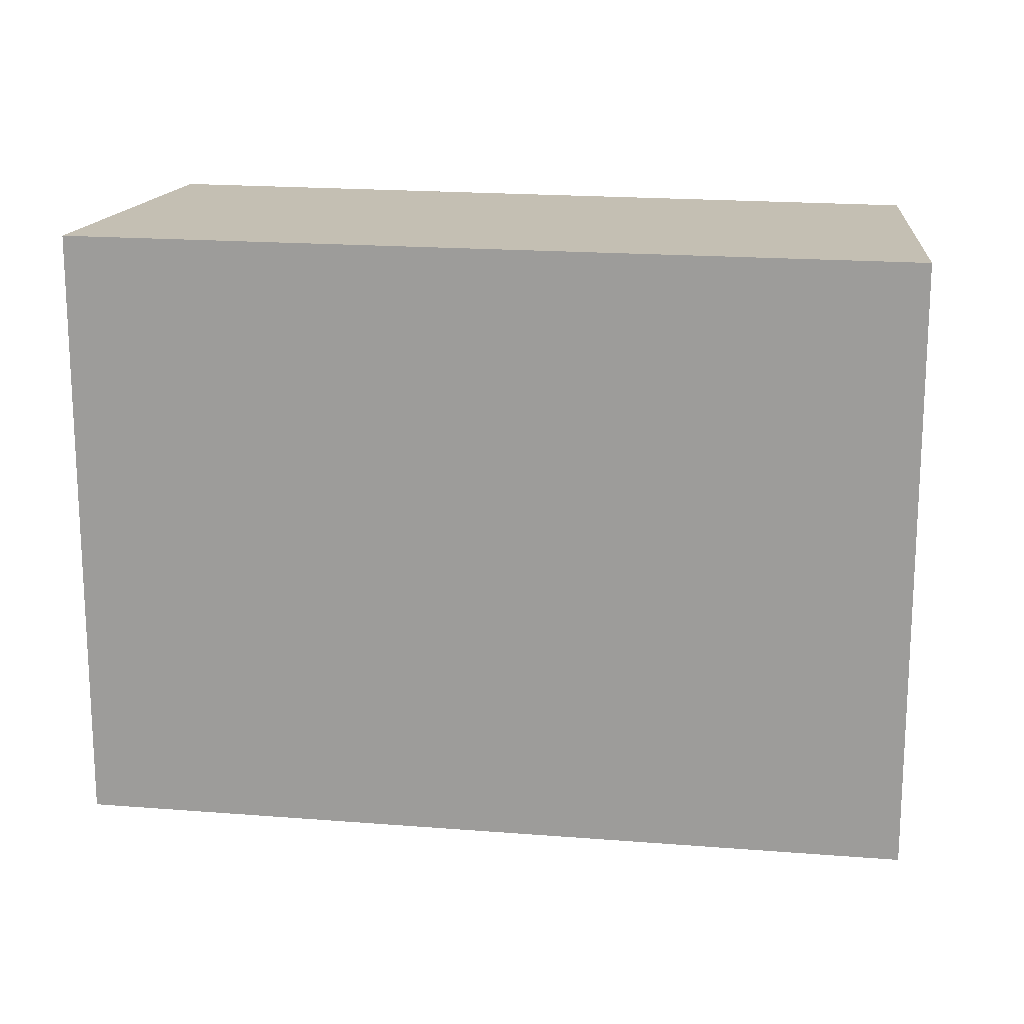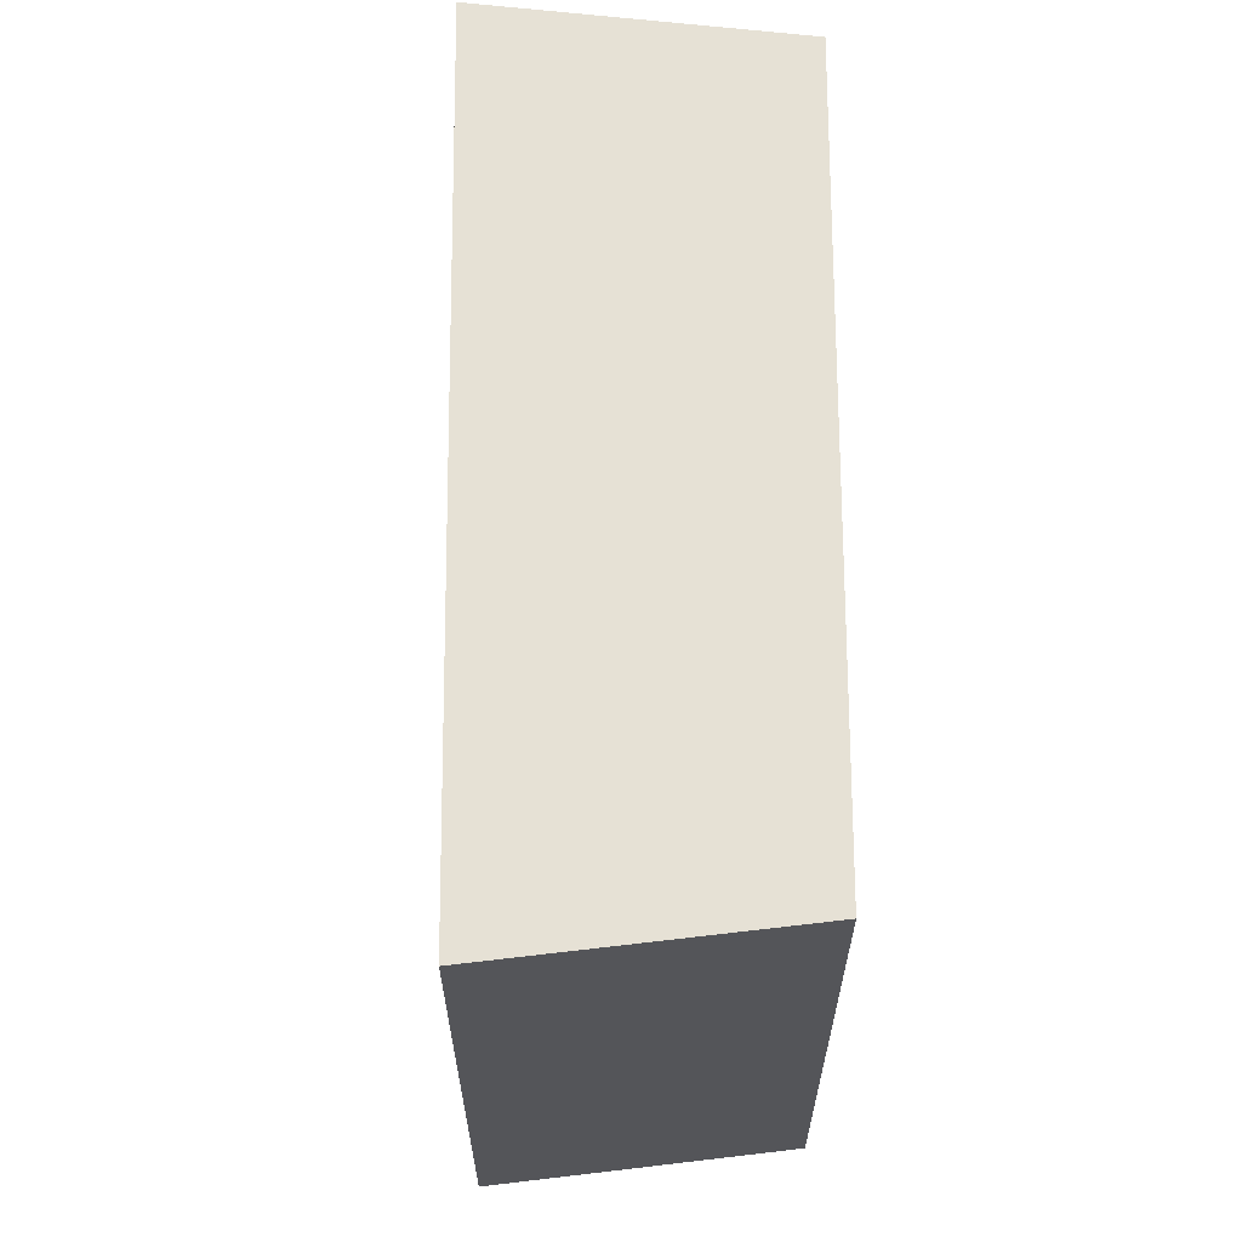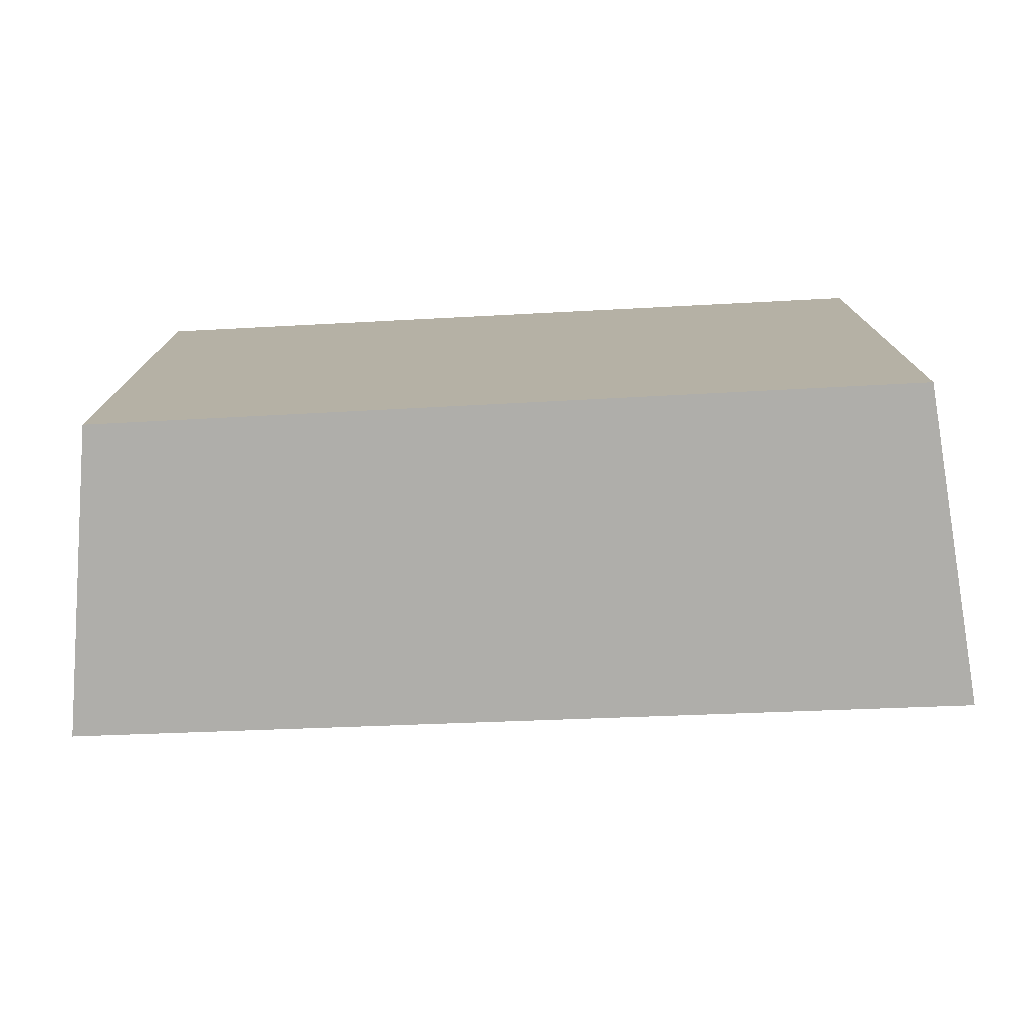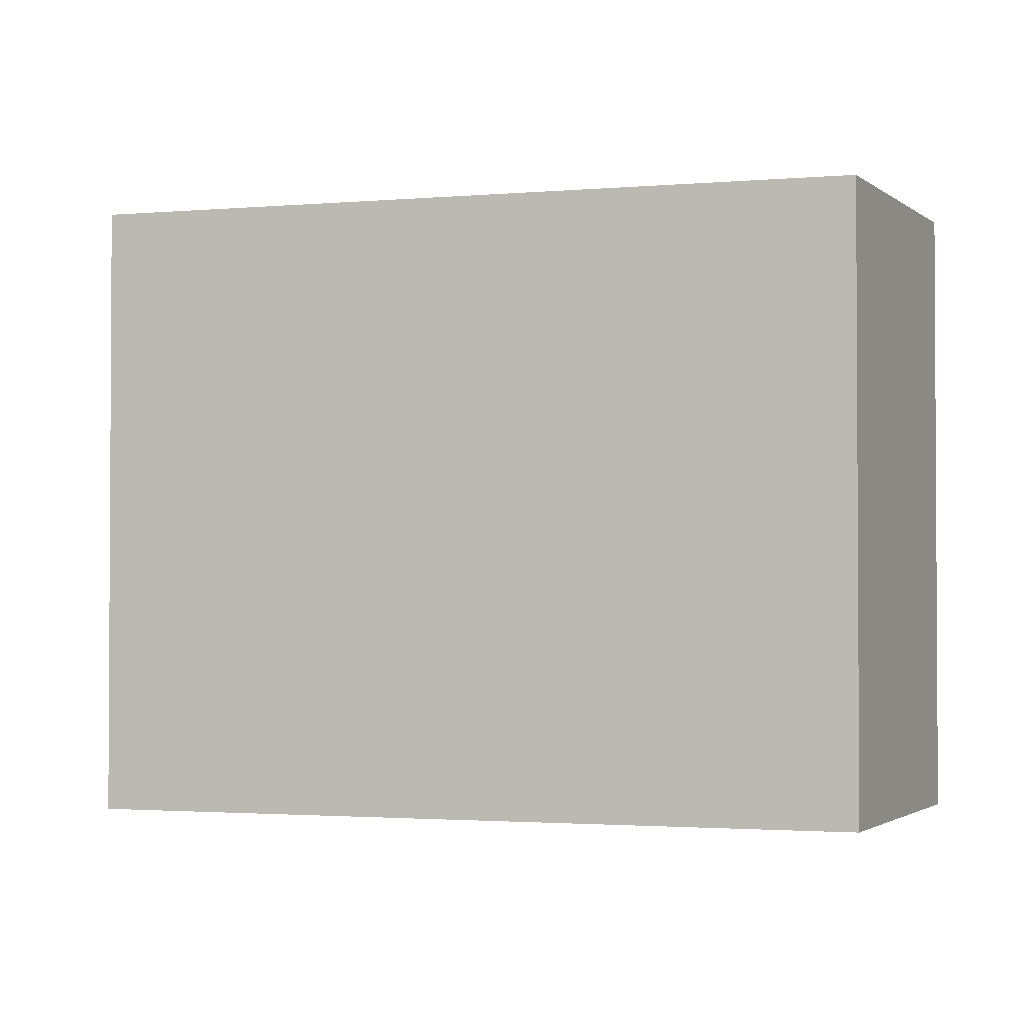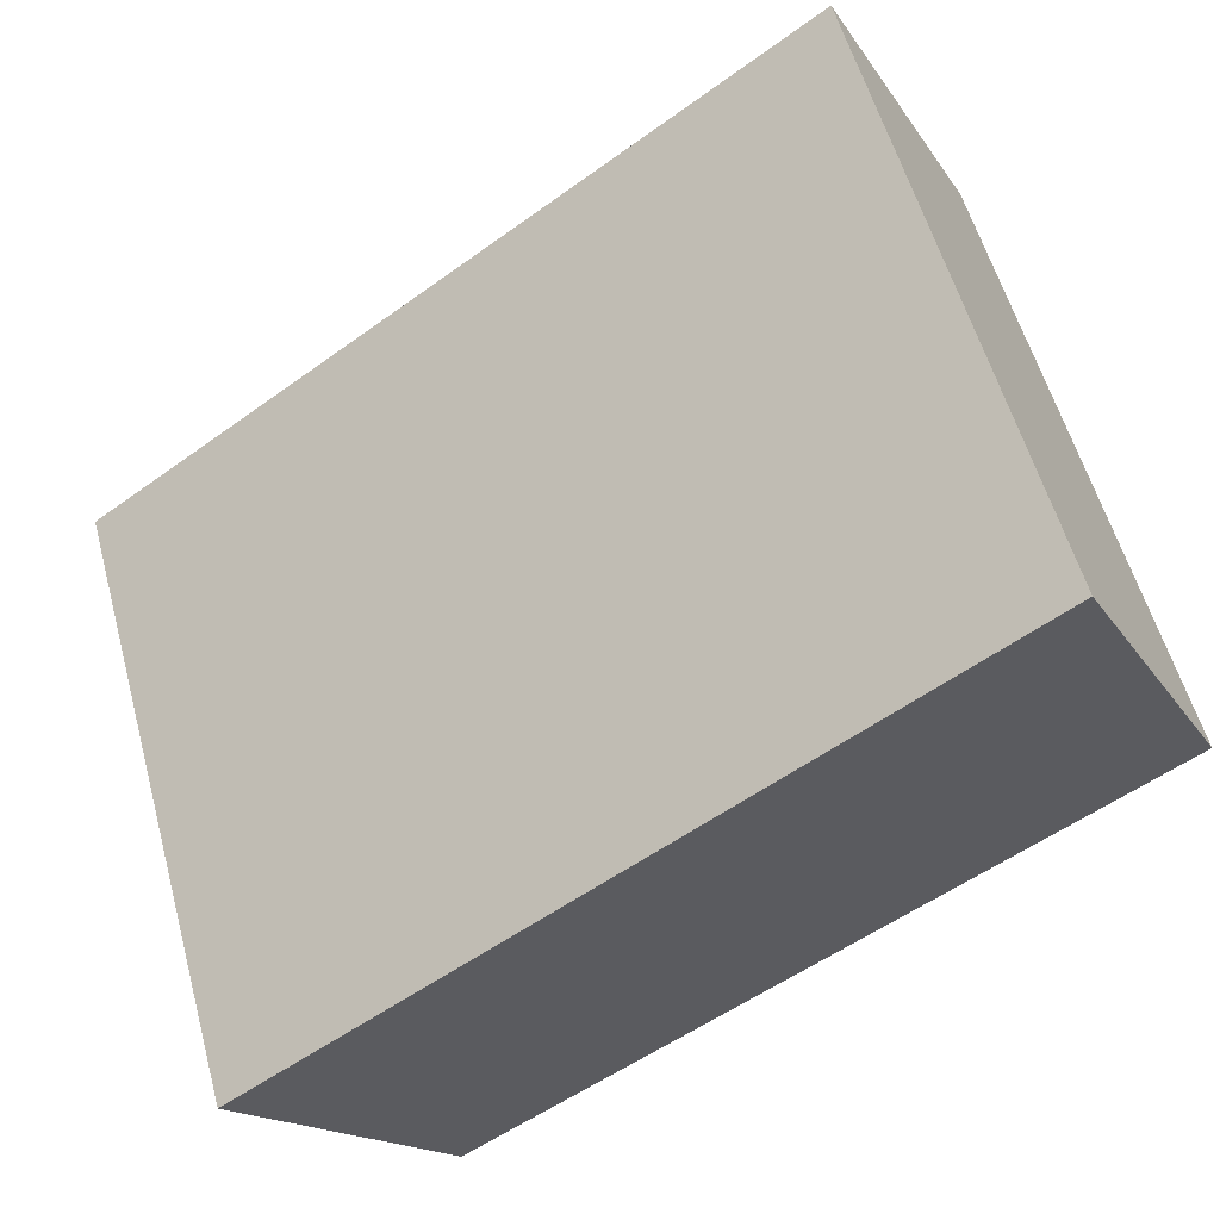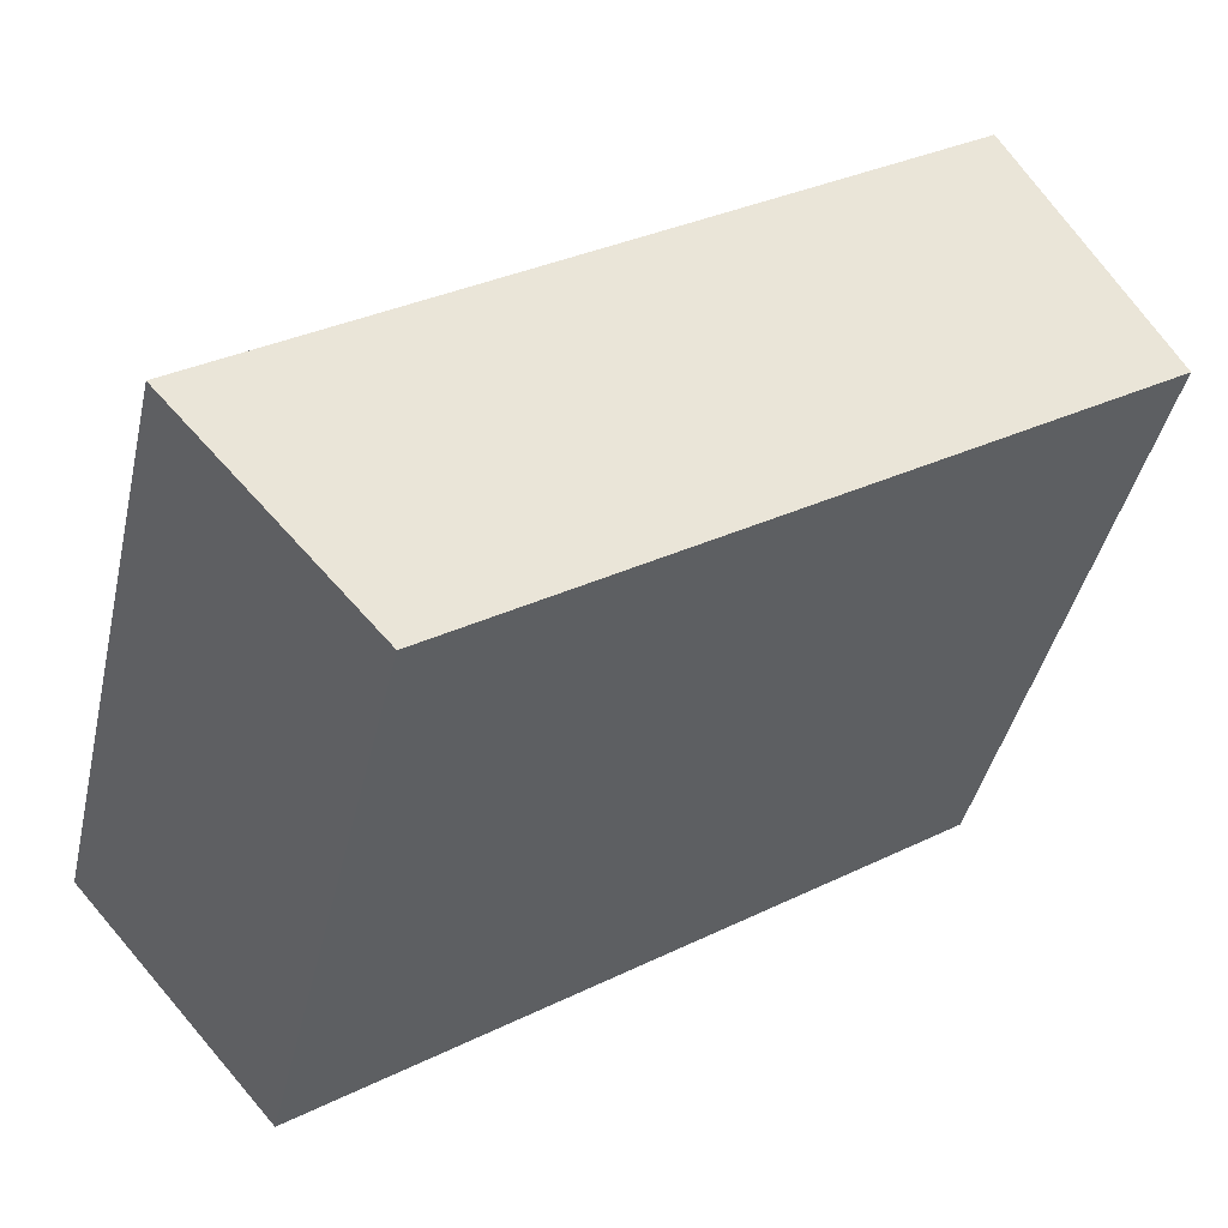
<metadata>
{"format":"obj","ext":"obj","renderer":"f3d","projection":"perspective","resolution":1024,"background":"white","views":[{"elev":17.9,"azim":44.0,"up":"+Y"},{"elev":64.2,"azim":124.4,"up":"+Y"},{"elev":-77.6,"azim":-142.9,"up":"+Y"},{"elev":-1.9,"azim":-128.4,"up":"+Y"},{"elev":56.3,"azim":164.8,"up":"+Z"},{"elev":-42.6,"azim":167.2,"up":"+Z"}]}
</metadata>
<code>
v  4.283 4.113 -2.911
v  0.963 4.113 1.834
v  5.596 4.113 -1.413
v  0 4.113 2.518e-16
v  0.963 -1.123e-16 1.834
v  5.596 8.652e-17 -1.413
v  4.283 1.782e-16 -2.911
v  0 0 0
g defaultobject
f 1 2 3
f 2 1 4
f 5 3 2
f 3 5 6
f 6 1 3
f 1 6 7
f 7 4 1
f 4 7 8
f 8 2 4
f 2 8 5
f 8 6 5
f 6 8 7

</code>
